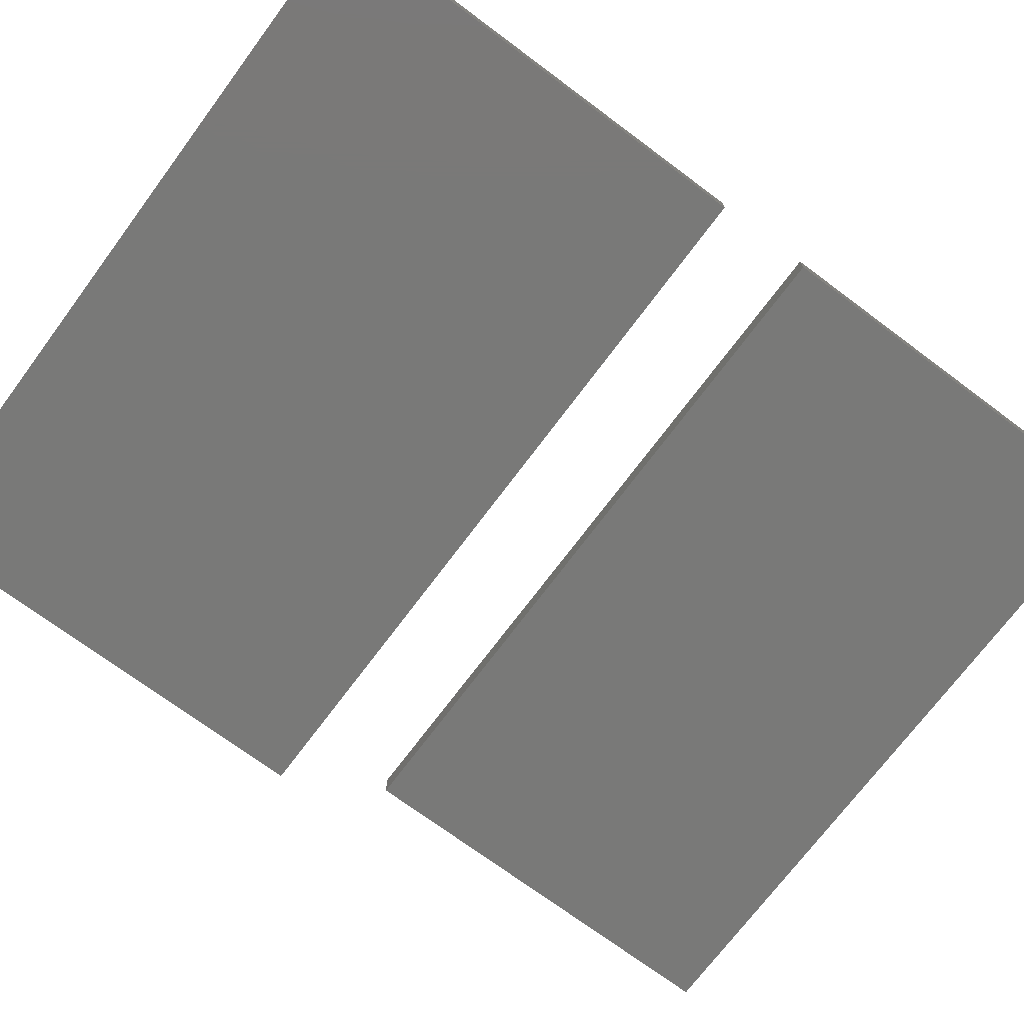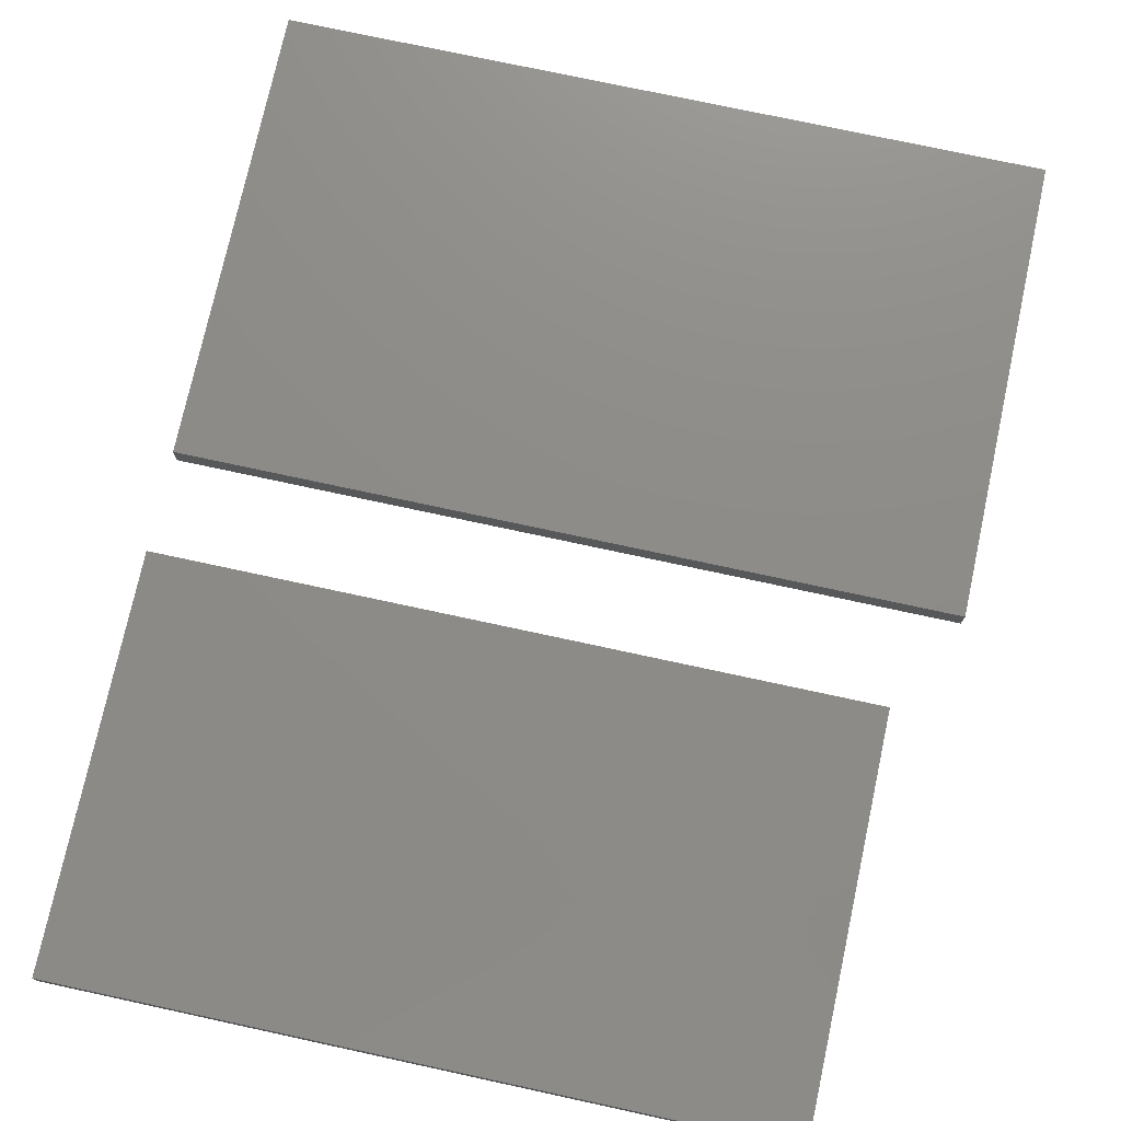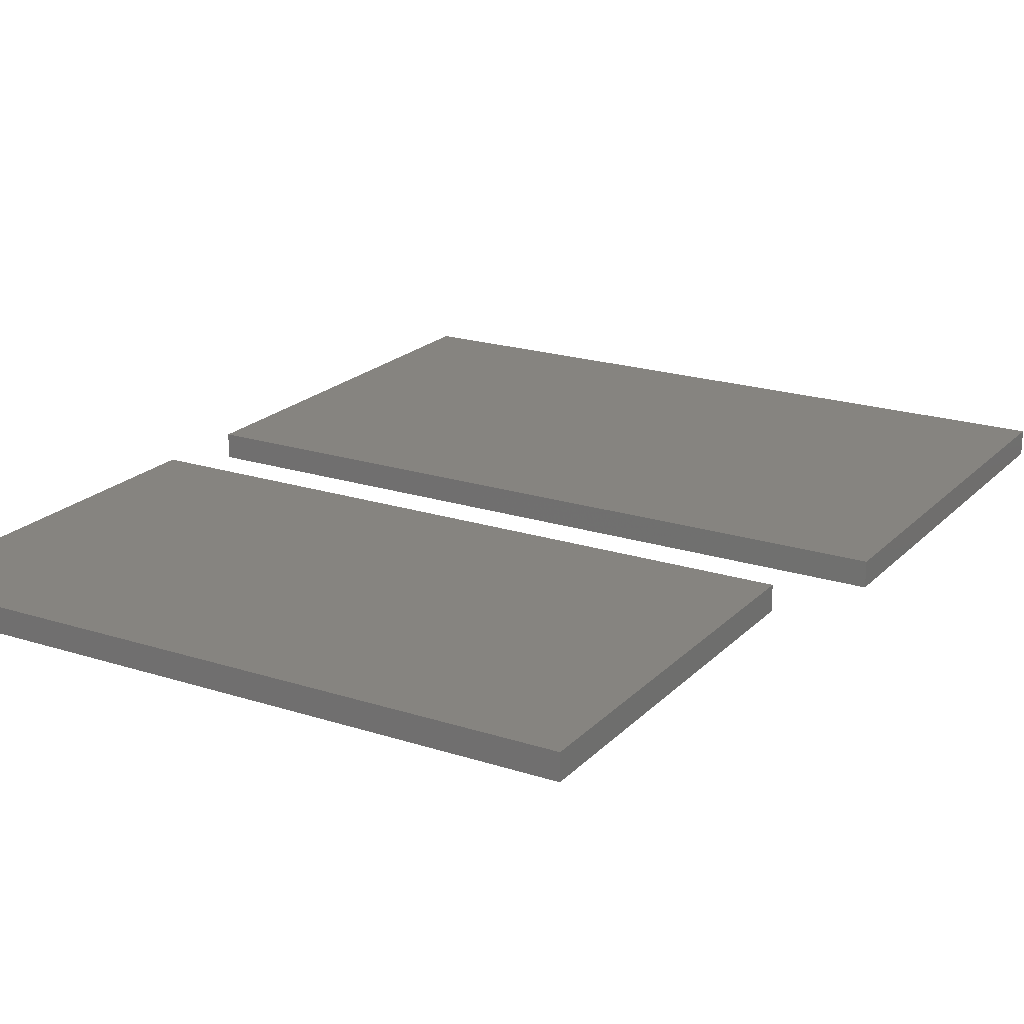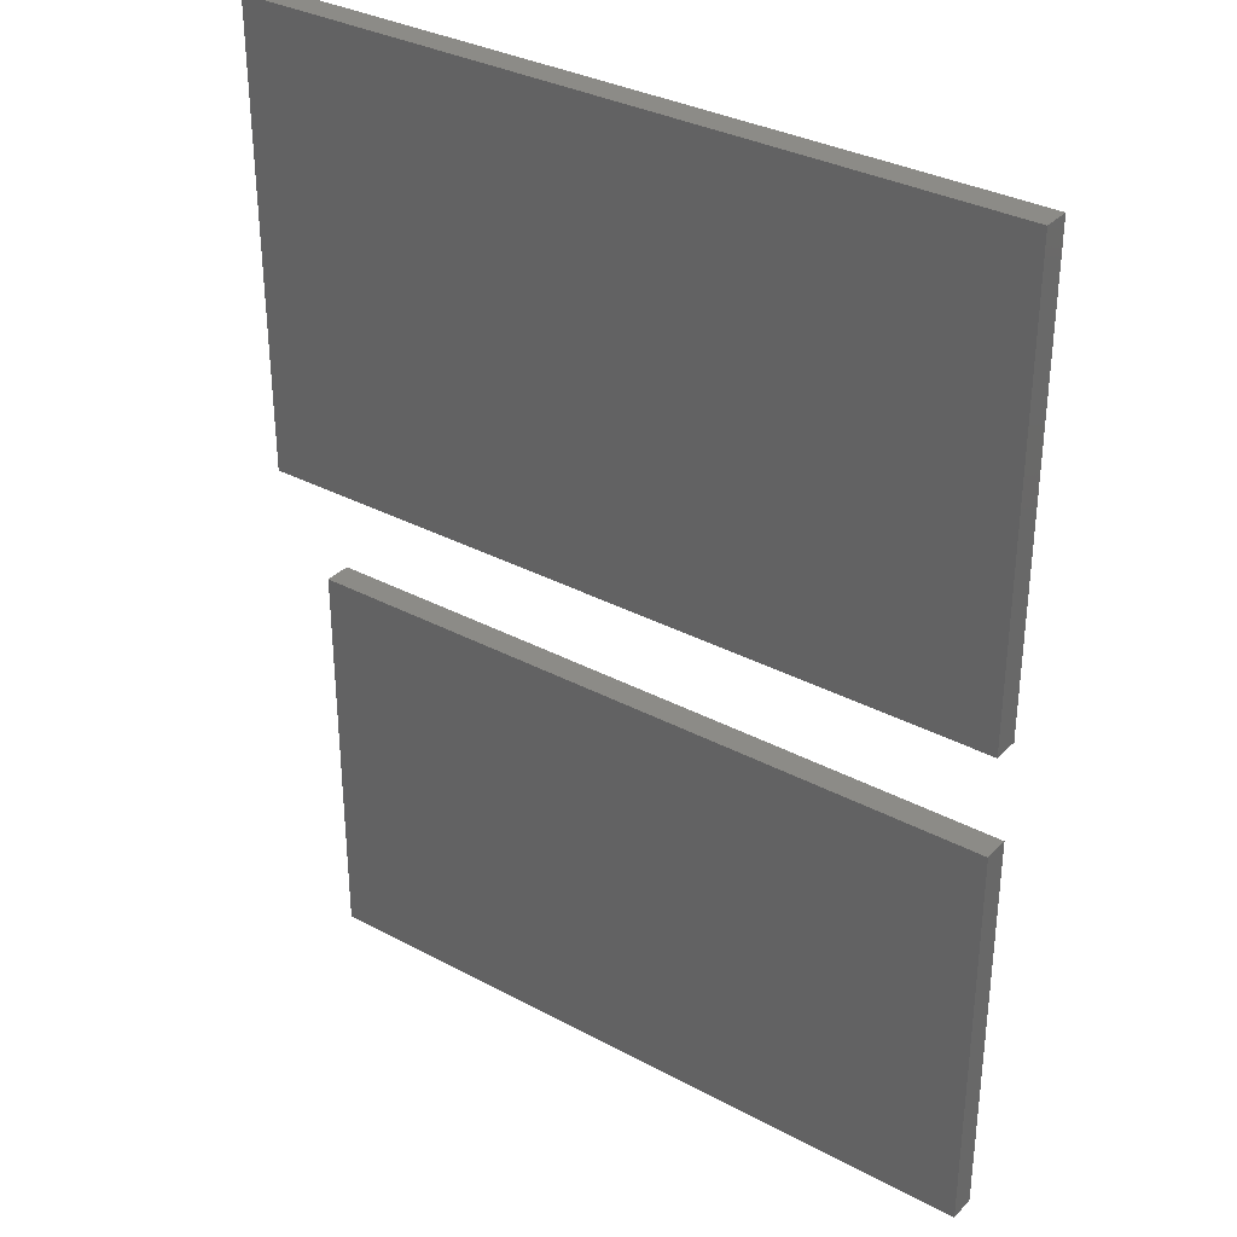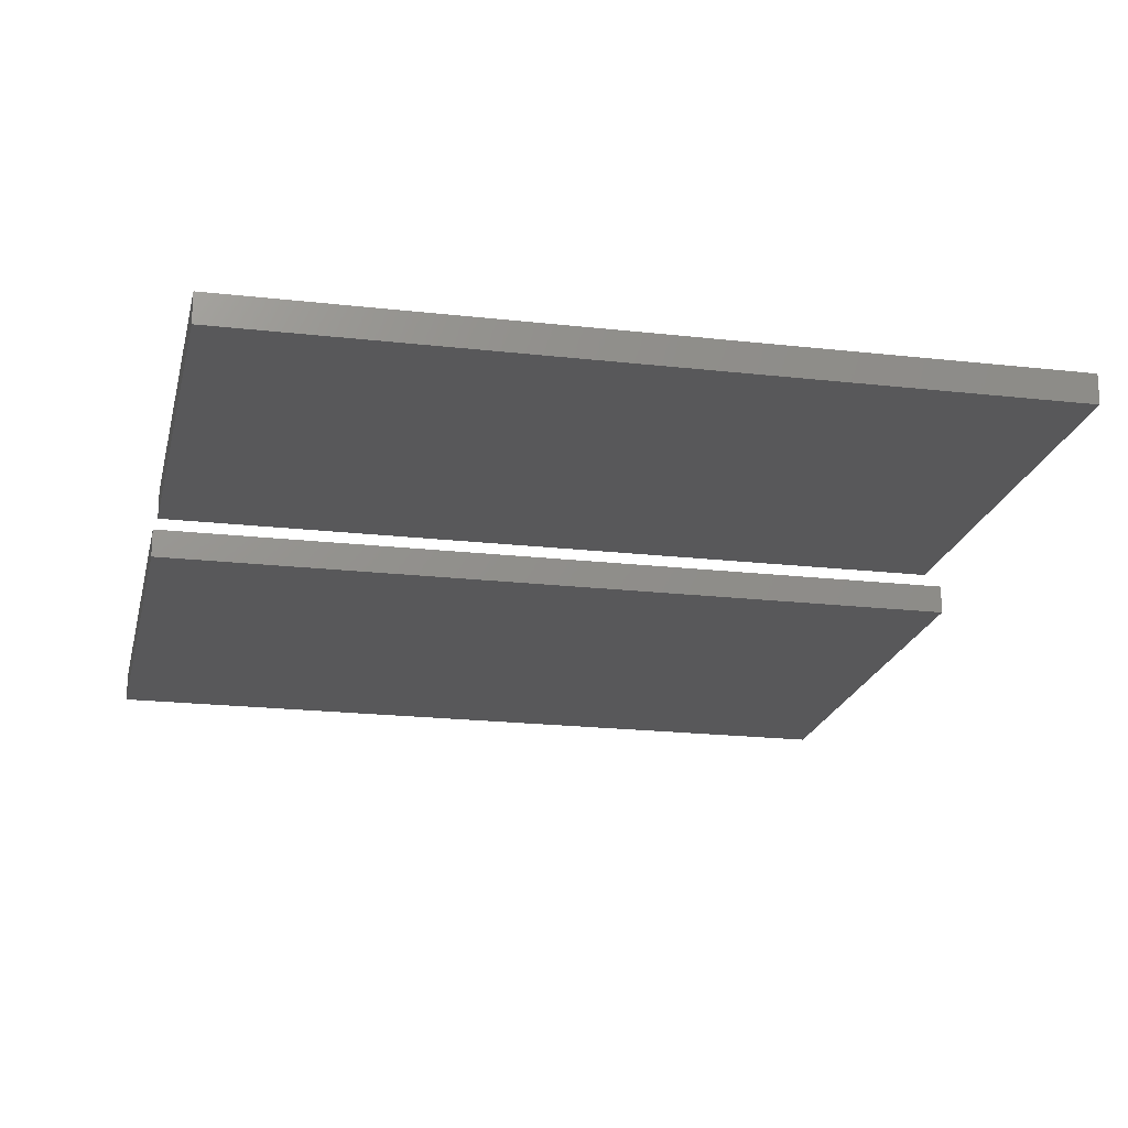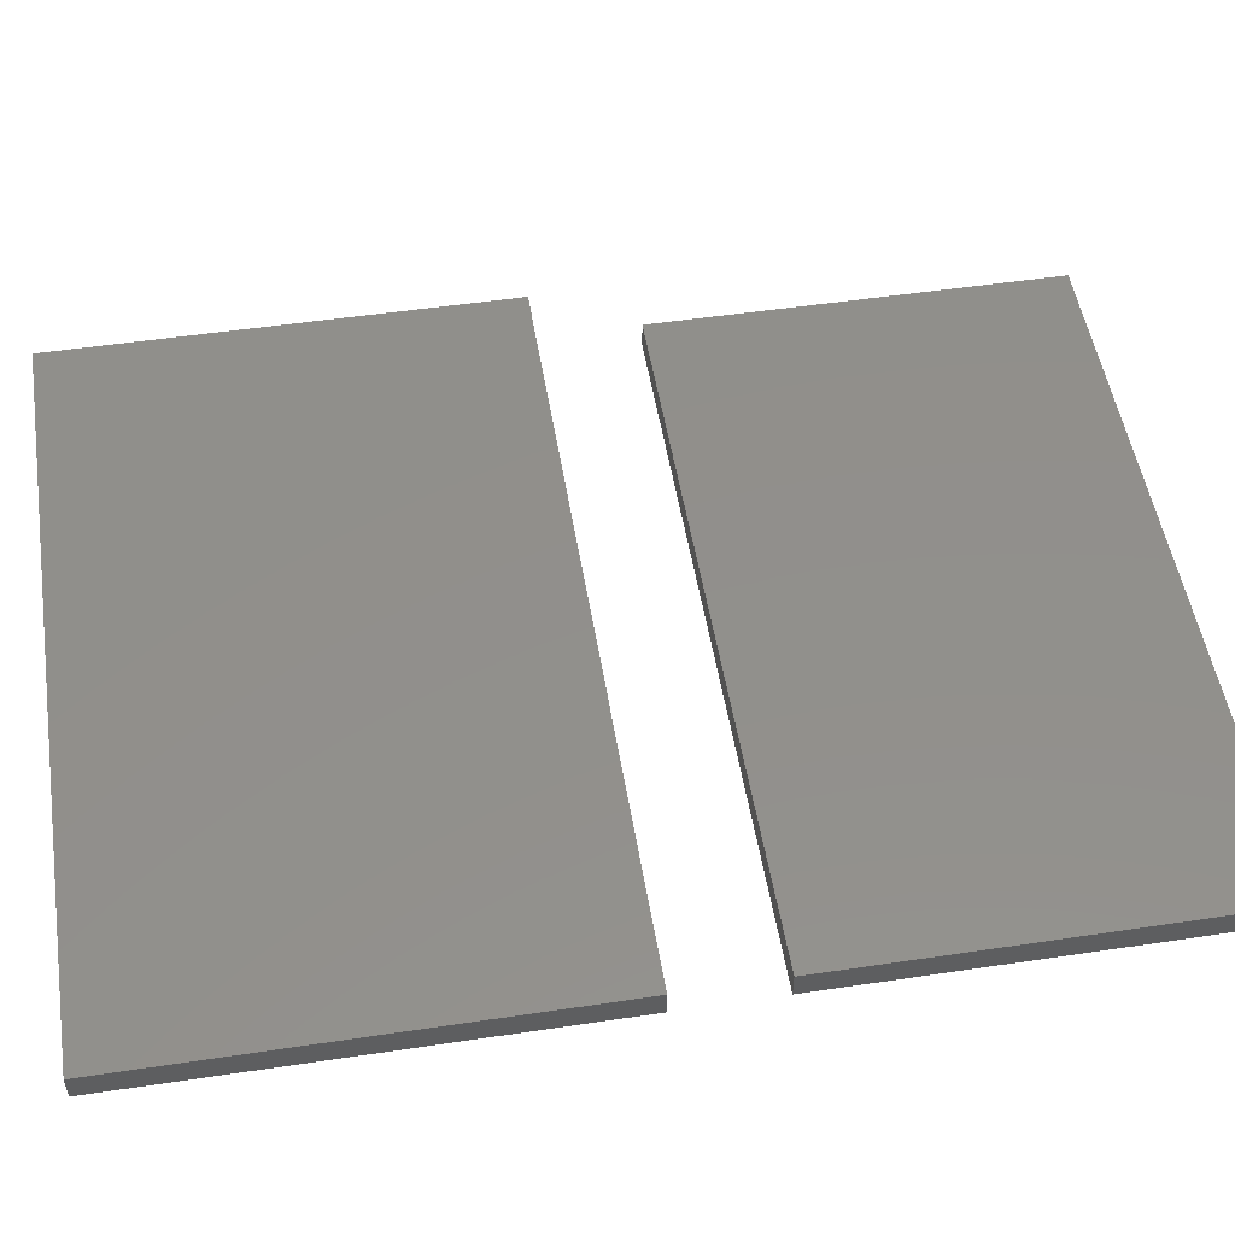
<metadata>
{"format":"stl","ext":"stl","renderer":"f3d","projection":"perspective","resolution":1024,"background":"white","views":[{"elev":-72.0,"azim":-126.7,"up":"+Z"},{"elev":75.1,"azim":12.2,"up":"+Z"},{"elev":20.4,"azim":30.4,"up":"+Z"},{"elev":33.3,"azim":-143.7,"up":"+Y"},{"elev":-19.9,"azim":-12.0,"up":"+Z"},{"elev":51.6,"azim":-99.2,"up":"+Z"}]}
</metadata>
<code>
# stl→obj: 16 verts, 24 faces
v 109 0 0
v 109 45.8 3
v 109 45.8 0
v 109 0 3
v 188.8 0 3
v 188.8 45.8 3
v 188.8 45.8 0
v 188.8 0 0
v 109 57 0
v 109 108.8 3
v 109 108.8 0
v 109 57 3
v 194.8 57 3
v 194.8 108.8 3
v 194.8 108.8 0
v 194.8 57 0
f 1 2 3
f 2 1 4
f 2 5 6
f 5 2 4
f 5 7 6
f 7 5 8
f 7 2 6
f 2 7 3
f 1 7 8
f 7 1 3
f 1 5 4
f 5 1 8
f 9 10 11
f 10 9 12
f 10 13 14
f 13 10 12
f 13 15 14
f 15 13 16
f 9 15 16
f 15 9 11
f 9 13 12
f 13 9 16
f 15 10 14
f 10 15 11

</code>
